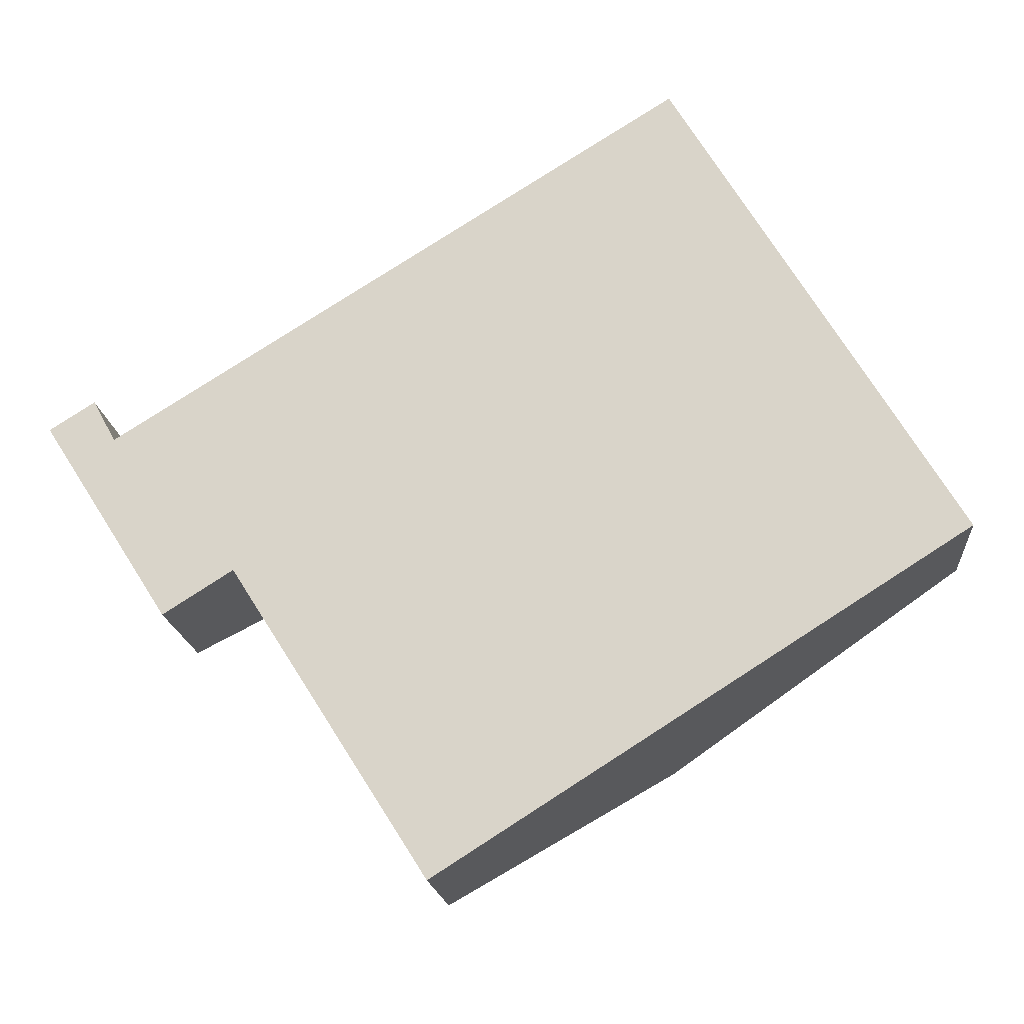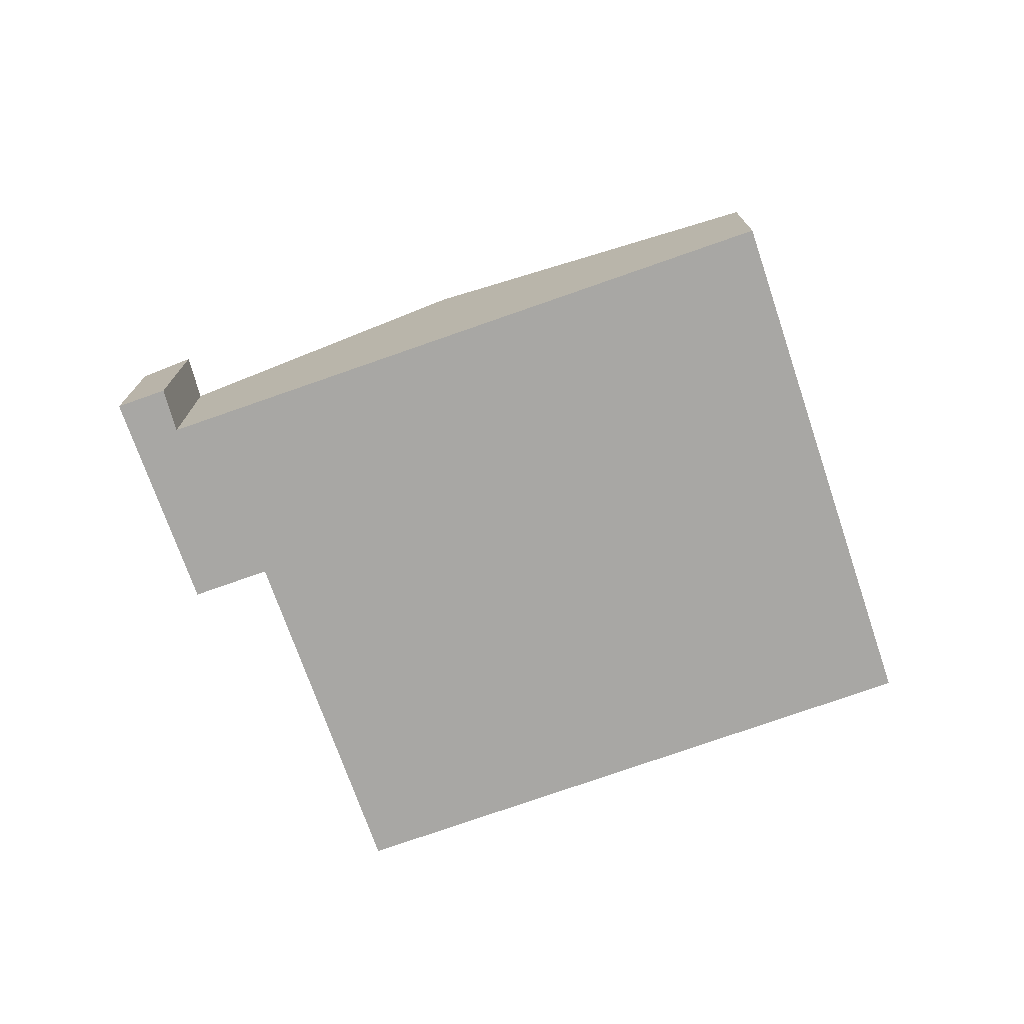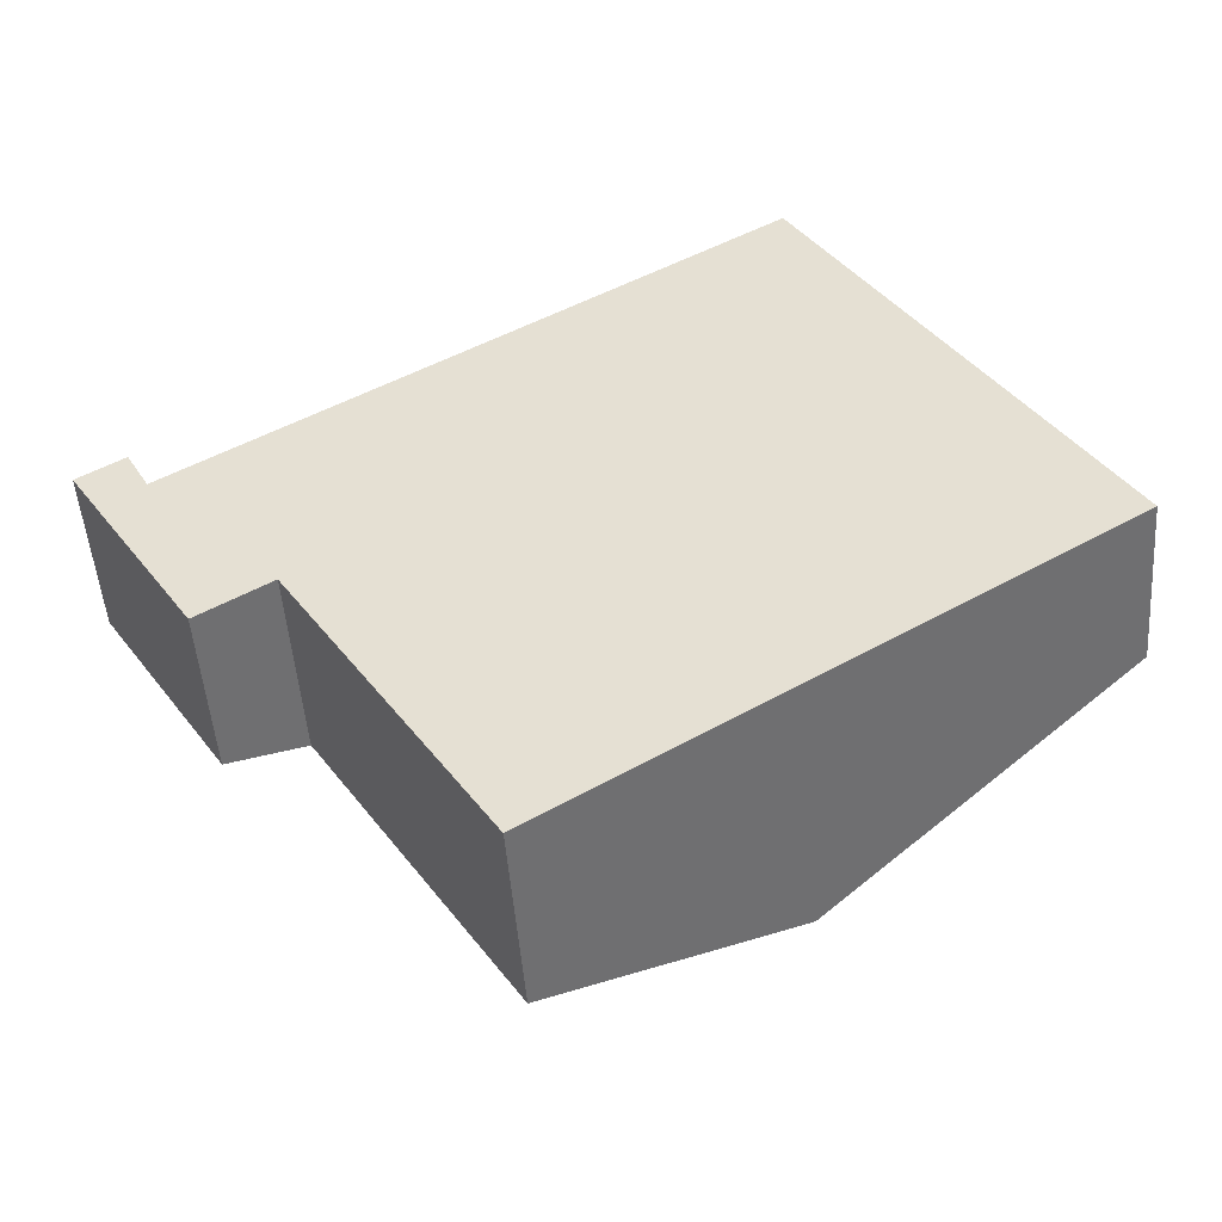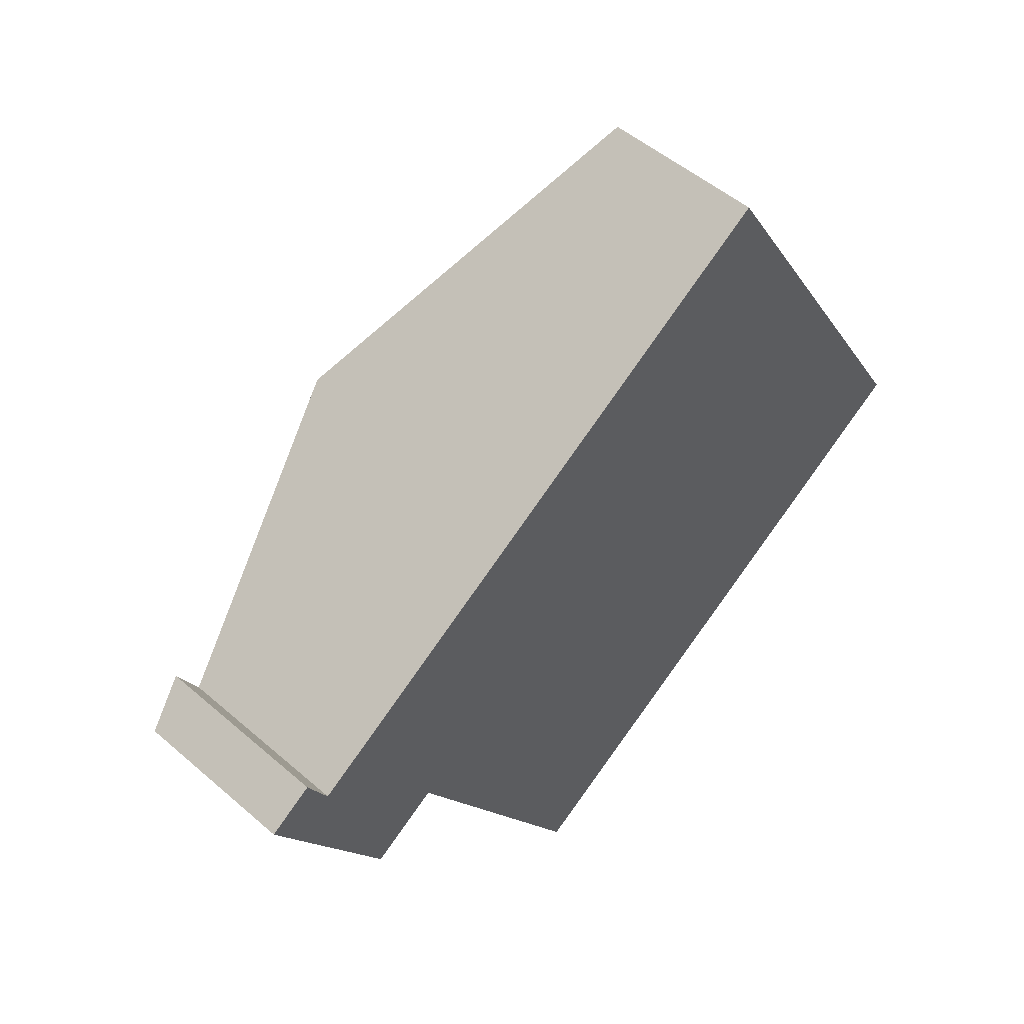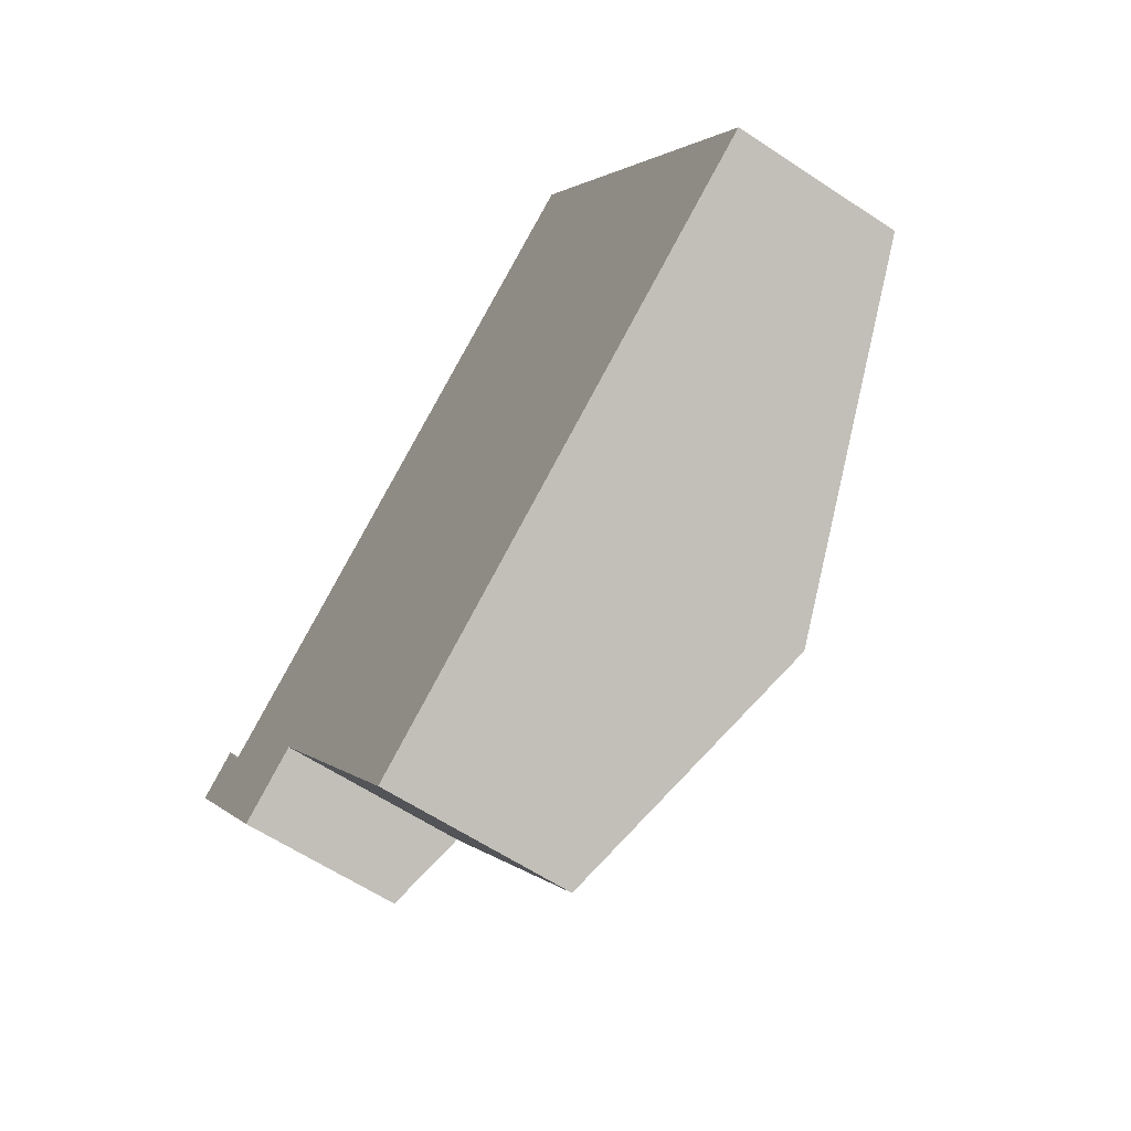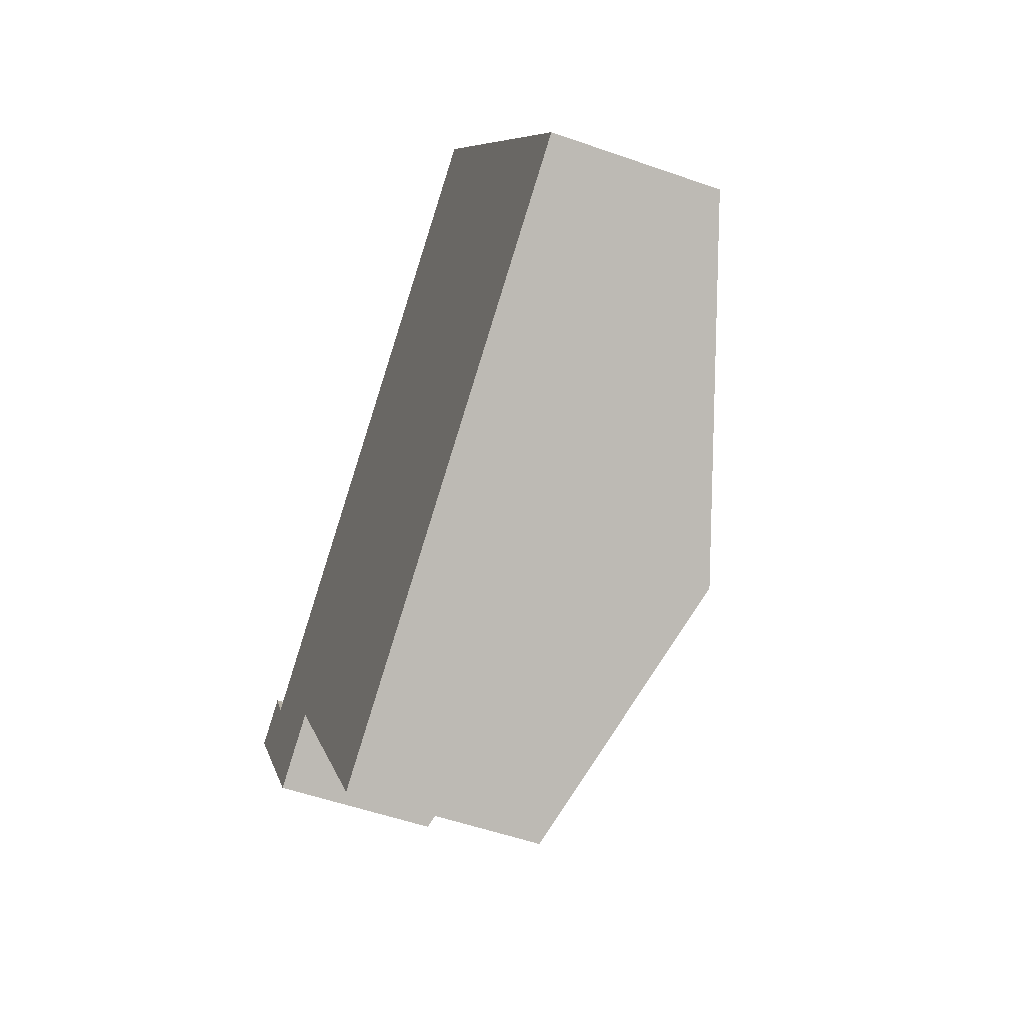
<metadata>
{"format":"obj","ext":"obj","renderer":"f3d","projection":"perspective","resolution":1024,"background":"white","views":[{"elev":-16.8,"azim":4.8,"up":"+Z"},{"elev":-74.6,"azim":-12.9,"up":"+Y"},{"elev":-49.3,"azim":4.3,"up":"+Z"},{"elev":50.7,"azim":-46.6,"up":"+Z"},{"elev":-61.1,"azim":55.9,"up":"+Z"},{"elev":-53.0,"azim":69.3,"up":"+Z"}]}
</metadata>
<code>
v  10.22 4.465 -5.146
v  11.13 2.678 4.526
v  15.12 2.724 -2.028
v  5.366 4.465 2.481
v  10.43 2.67 5.67
v  10.41 2.678 5.656
v  0 2.708 1.658e-16
v  3.191 3.113 -2.495
v  2.051 2.708 -3.221
v  1.102 2.954 -0.204
v  0.736 2.969 0.469
v  6.419 3.113 -7.566
v  1.615 3.135 0.119
v  0.736 -2.872e-17 0.469
v  0 0 0
v  1.102 1.249e-17 -0.204
v  1.615 -7.287e-18 0.119
v  5.366 -1.519e-16 2.481
v  10.41 -3.463e-16 5.656
v  10.43 -3.472e-16 5.67
v  11.13 -2.771e-16 4.526
v  15.12 1.242e-16 -2.028
v  10.22 3.151e-16 -5.146
v  6.419 4.633e-16 -7.566
v  3.191 1.528e-16 -2.495
v  2.051 1.972e-16 -3.221
g defaultobject
f 1 2 3
f 2 1 4
f 2 4 5
f 5 4 6
f 7 8 9
f 8 7 10
f 10 7 11
f 8 1 12
f 1 8 4
f 4 8 13
f 13 8 10
f 7 14 11
f 14 7 15
f 16 13 10
f 13 16 4
f 4 16 17
f 4 17 18
f 4 18 6
f 6 18 19
f 6 19 5
f 5 19 20
f 14 10 11
f 10 14 16
f 20 2 5
f 2 20 3
f 3 20 21
f 3 21 22
f 22 1 3
f 1 22 23
f 1 23 12
f 12 23 24
f 25 9 8
f 9 25 26
f 24 8 12
f 8 24 25
f 26 7 9
f 7 26 15
f 21 23 22
f 23 21 20
f 23 20 19
f 23 19 18
f 23 18 24
f 24 18 17
f 24 17 25
f 25 17 26
f 26 17 16
f 26 16 14
f 26 14 15

</code>
